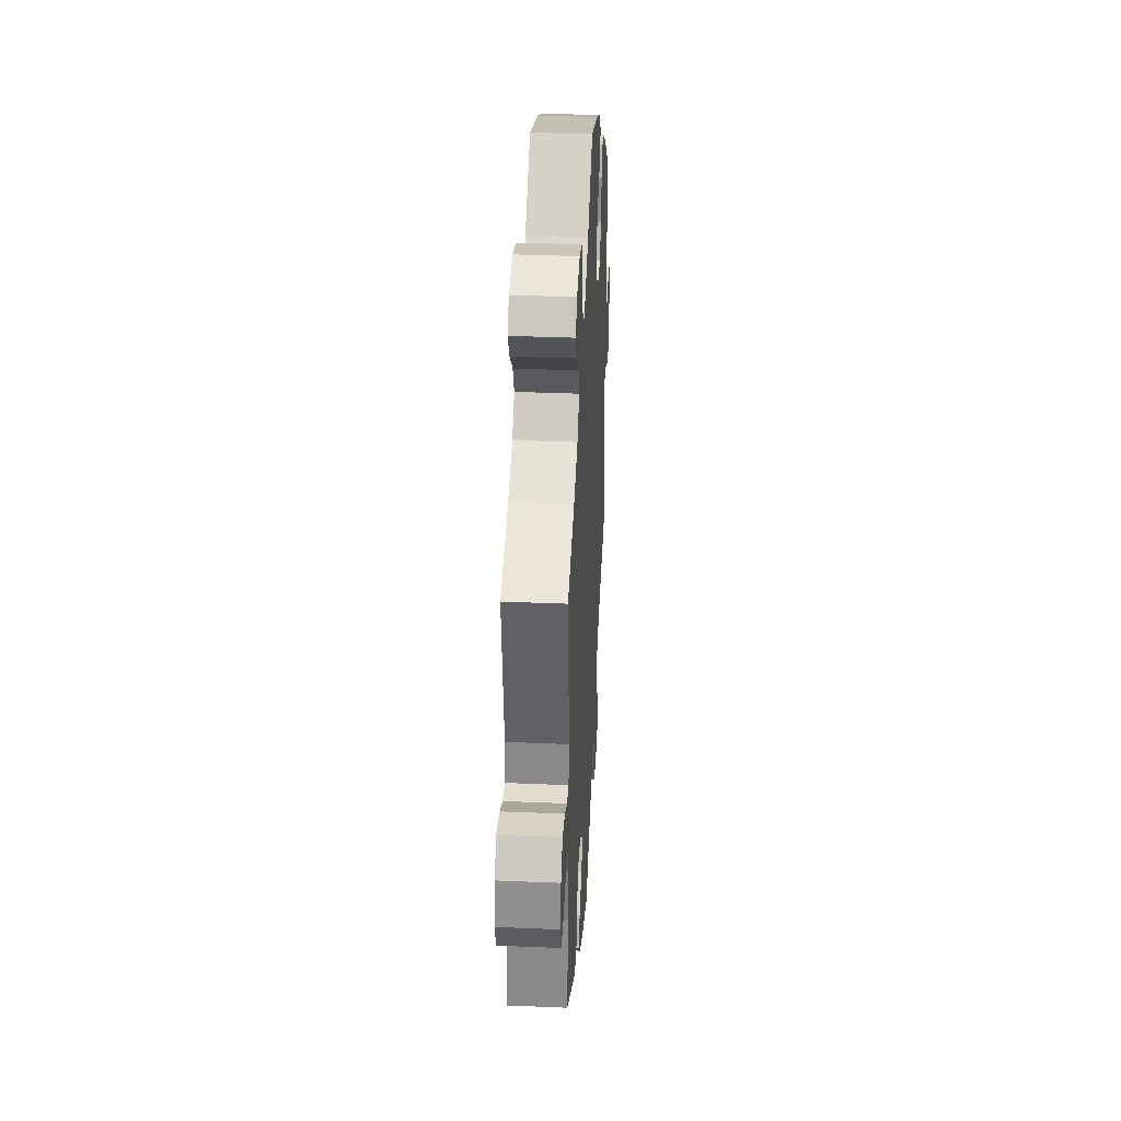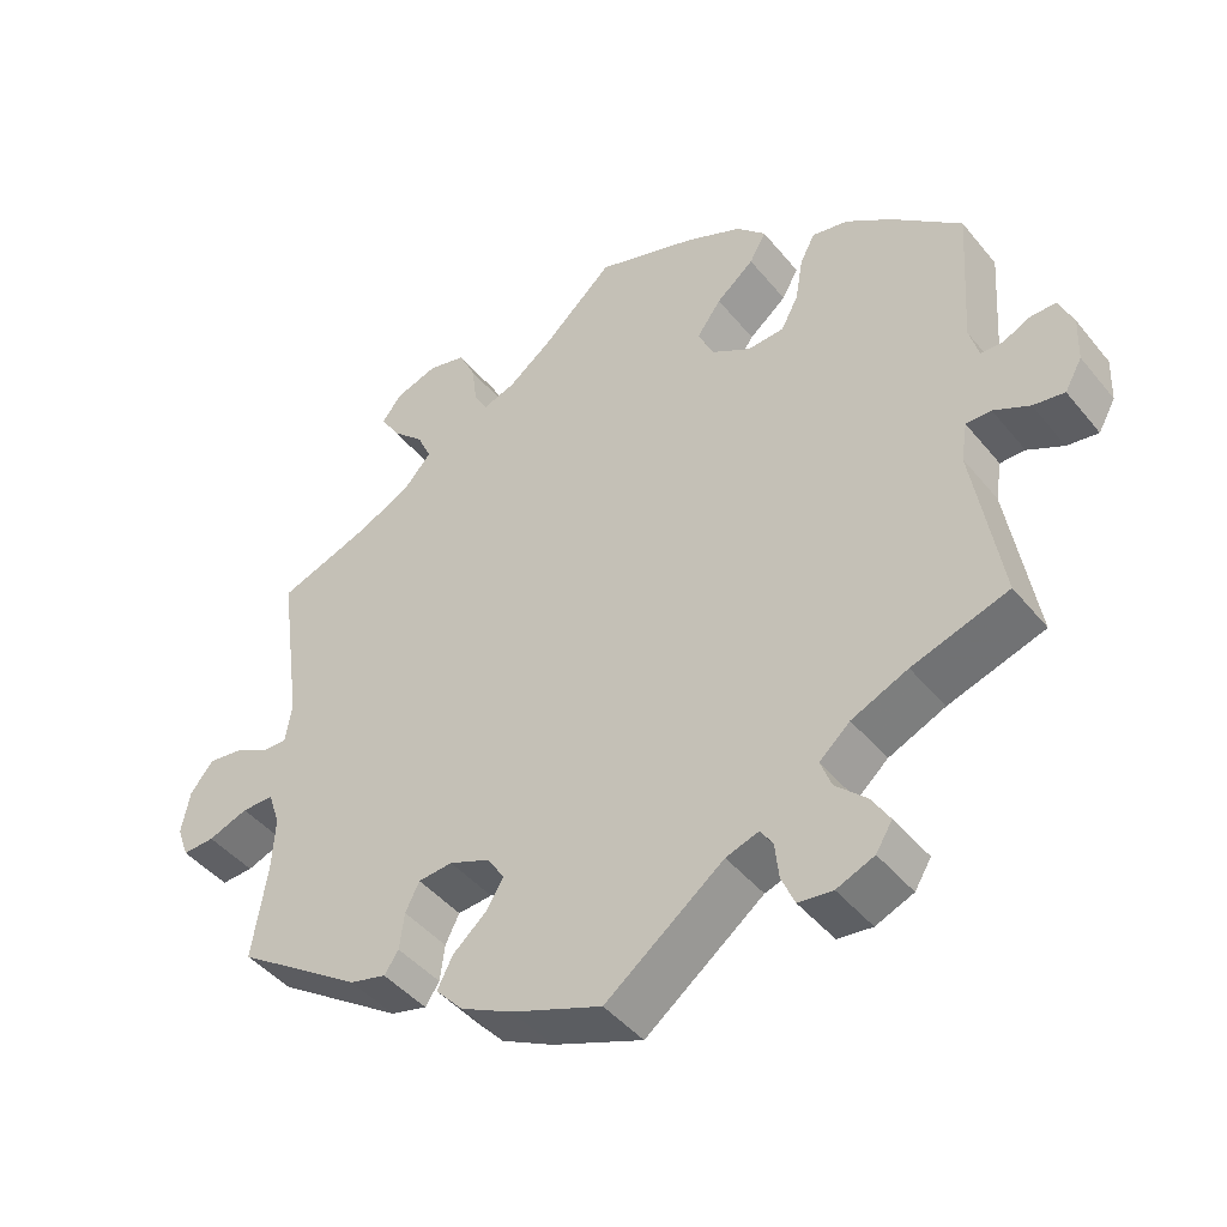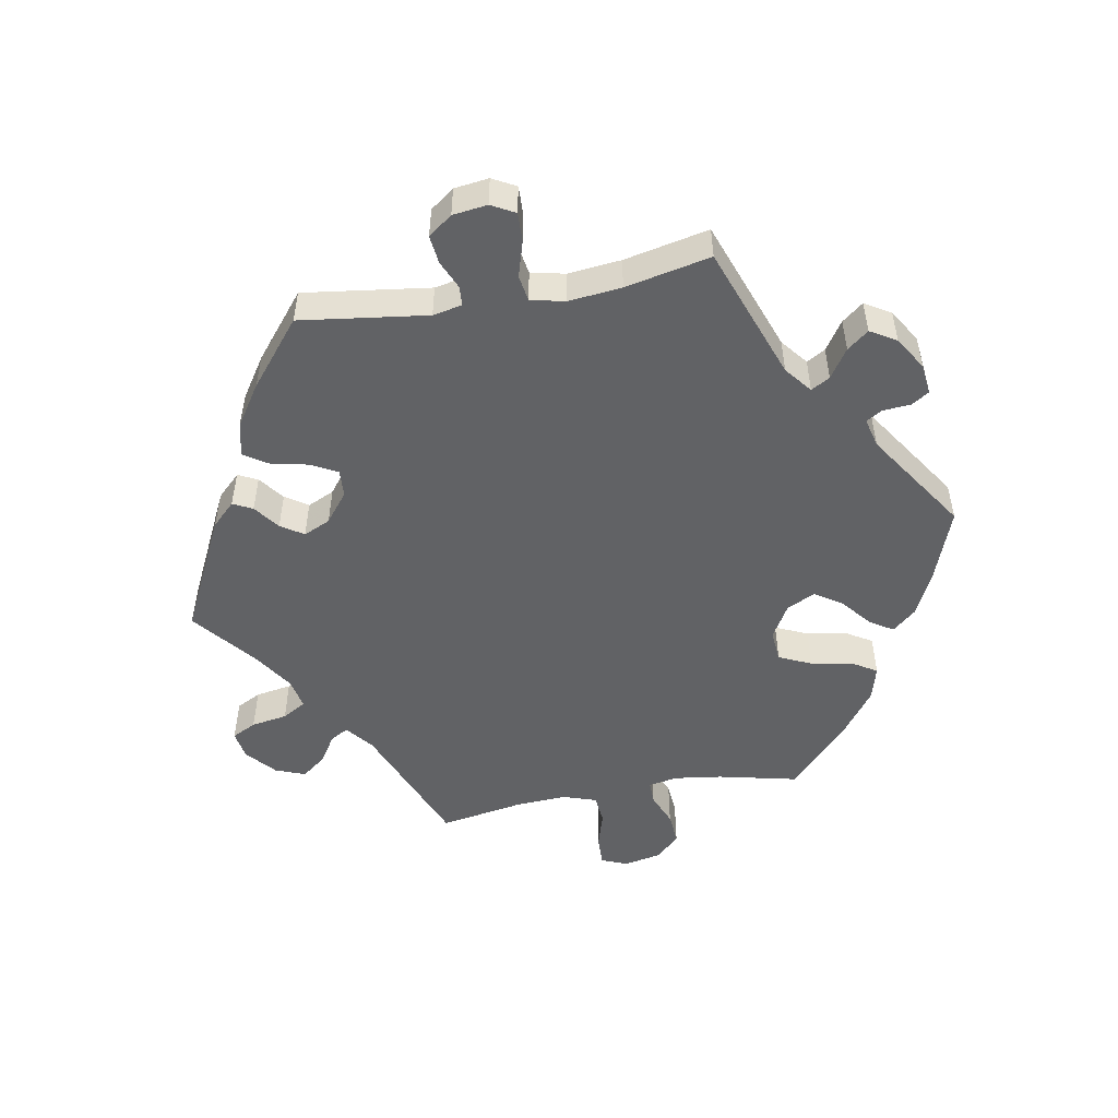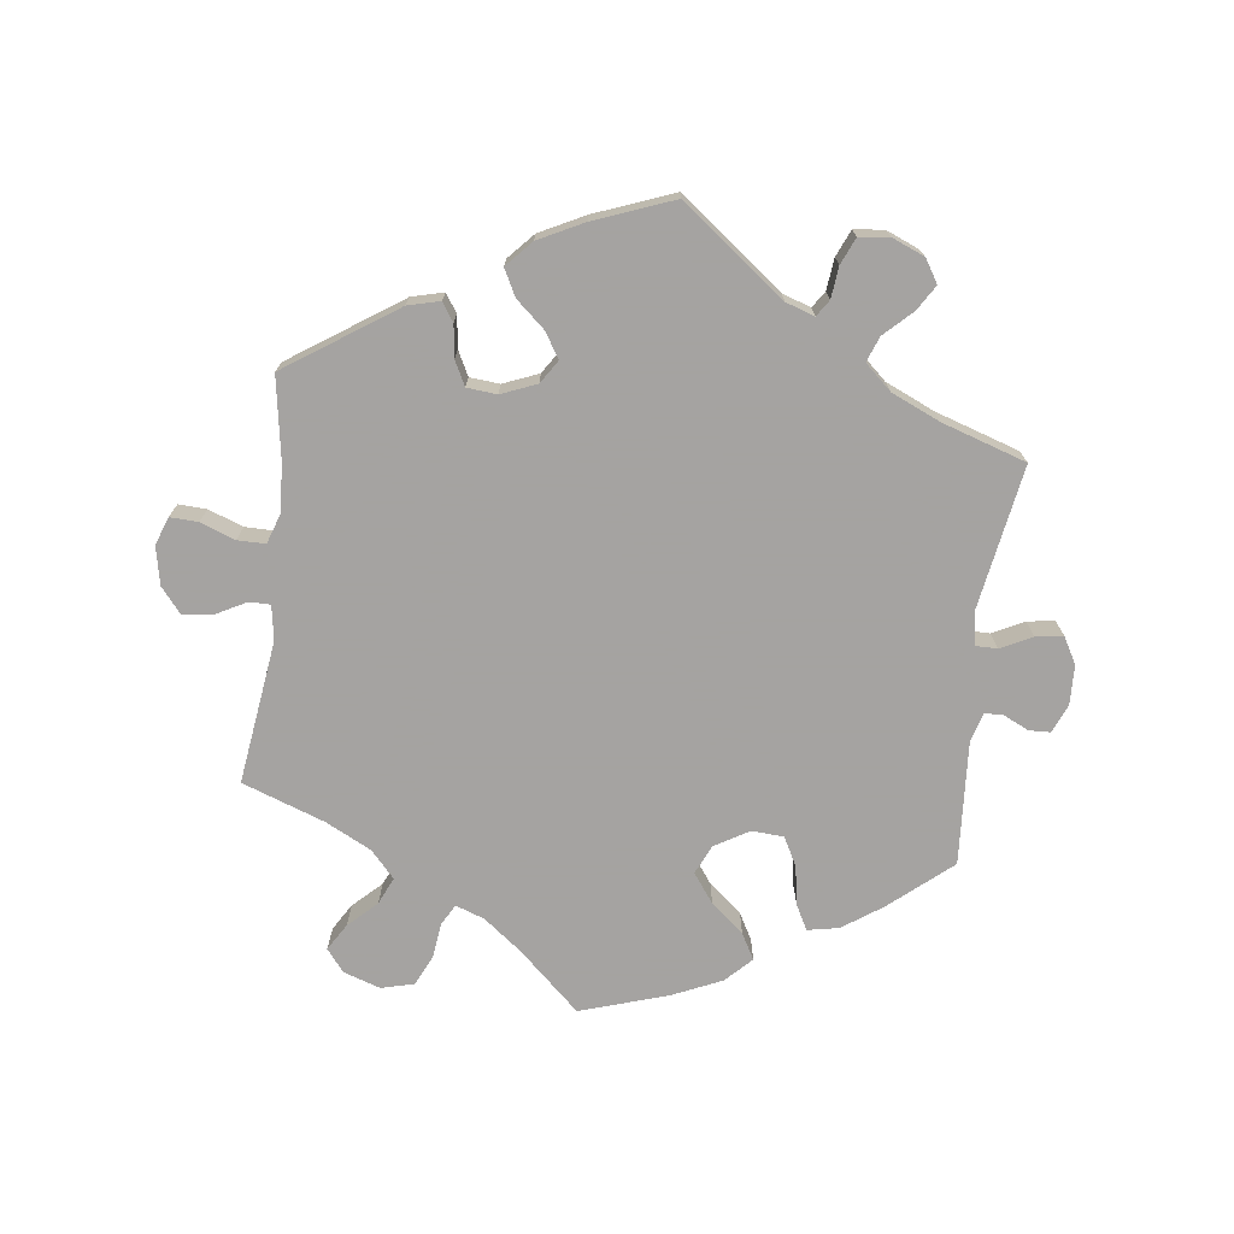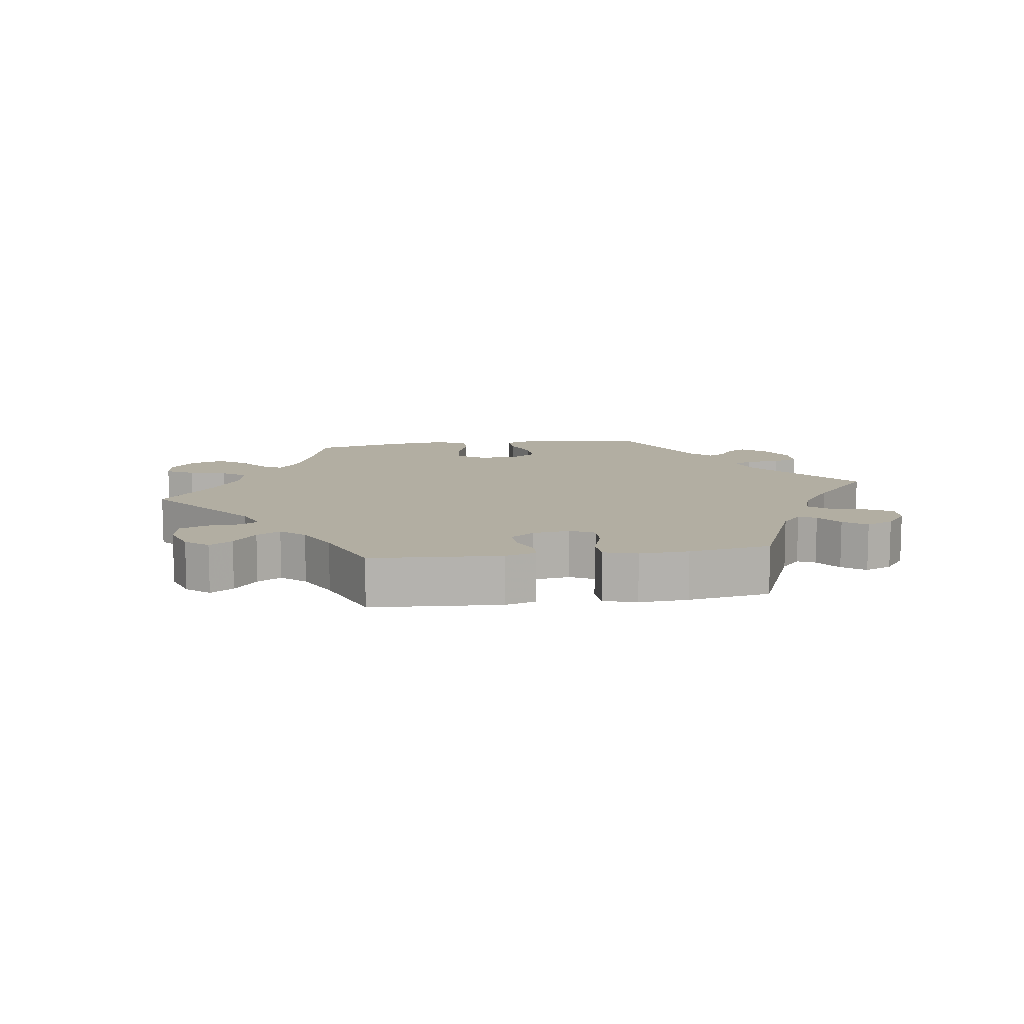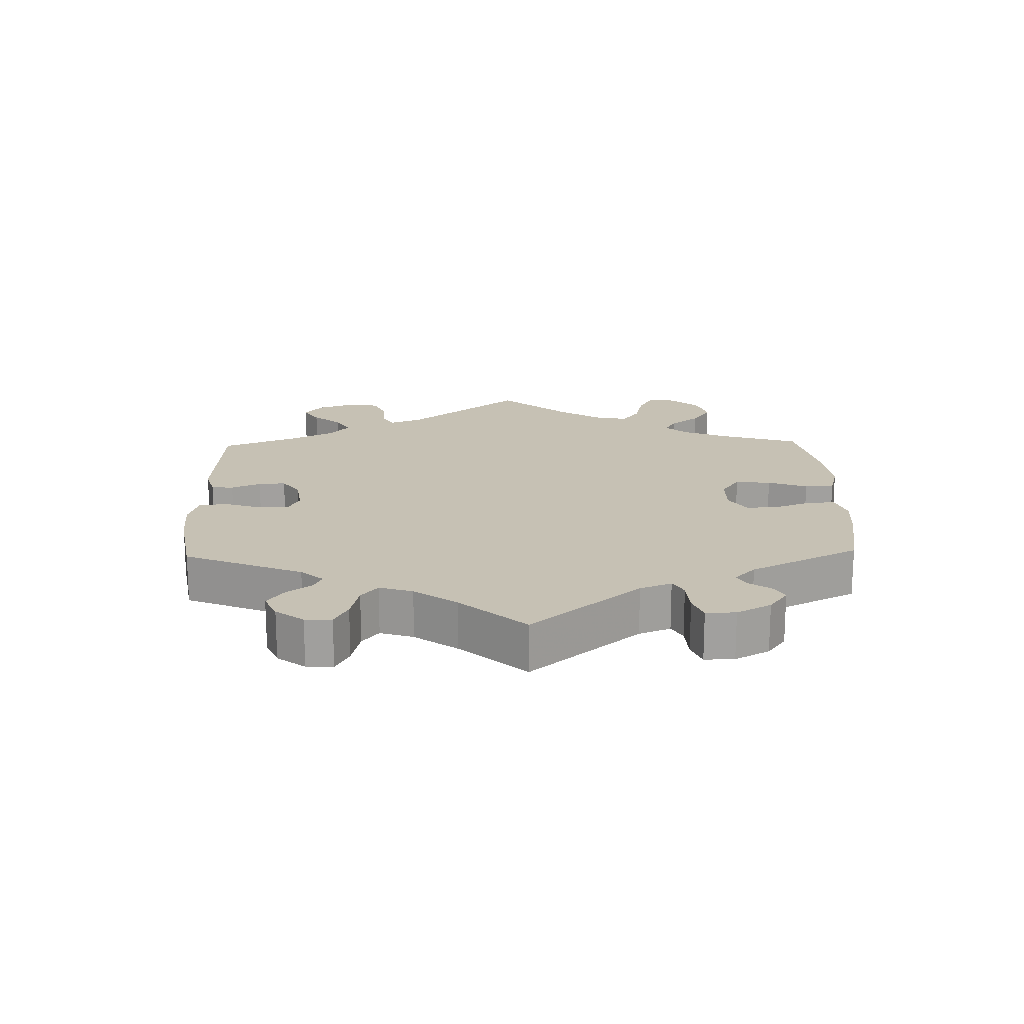
<metadata>
{"format":"obj","ext":"obj","renderer":"f3d","projection":"perspective","resolution":1024,"background":"white","views":[{"elev":35.2,"azim":93.2,"up":"+Z"},{"elev":-44.3,"azim":-143.7,"up":"+Z"},{"elev":-50.6,"azim":-139.9,"up":"+Y"},{"elev":-73.1,"azim":173.0,"up":"+Y"},{"elev":10.7,"azim":141.7,"up":"+Y"},{"elev":18.5,"azim":-121.6,"up":"+Y"}]}
</metadata>
<code>
v 0.34 0.07 -0.397
v 0.293 0.07 -0.409
v 0.275 0.07 -0.382
v 0.269 0.07 -0.335
v 0.251 0.07 -0.299
v 0.207 0.07 -0.295
v 0.155 0.07 -0.316
v 0.133 0.07 -0.35
v 0.156 0.07 -0.387
v 0.198 0.07 -0.424
v 0.218 0.07 -0.463
v 0.183 0.07 -0.501
v 0.117 0.07 -0.534
v 0.001 0.07 -0.578
v -0.15 0.07 -0.462
v -0.192 0.07 -0.448
v -0.208 0.07 -0.472
v -0.213 0.07 -0.518
v -0.23 0.07 -0.557
v -0.274 0.07 -0.562
v -0.322 0.07 -0.542
v -0.343 0.07 -0.508
v -0.32 0.07 -0.471
v -0.28 0.07 -0.433
v -0.266 0.07 -0.396
v -0.305 0.07 -0.361
v -0.377 0.07 -0.329
v -0.5 0.07 -0.289
v -0.464 0.07 -0.079
v -0.472 0.07 -0.029
v -0.504 0.07 -0.029
v -0.55 0.07 -0.052
v -0.59 0.07 -0.058
v -0.612 0.07 -0.019
v -0.614 0.07 0.039
v -0.596 0.07 0.081
v -0.565 0.07 0.082
v -0.527 0.07 0.064
v -0.5 0.07 0.065
v -0.488 0.07 0.108
v -0.5 0.07 0.289
v -0.41 0.07 0.365
v -0.352 0.07 0.405
v -0.306 0.07 0.414
v -0.287 0.07 0.378
v -0.277 0.07 0.32
v -0.255 0.07 0.278
v -0.208 0.07 0.275
v -0.158 0.07 0.304
v -0.138 0.07 0.347
v -0.169 0.07 0.39
v -0.217 0.07 0.43
v -0.238 0.07 0.468
v -0.201 0.07 0.505
v -0.129 0.07 0.537
v 0 0.07 0.578
v 0.09 0.07 0.495
v 0.146 0.07 0.452
v 0.188 0.07 0.437
v 0.205 0.07 0.467
v 0.212 0.07 0.52
v 0.233 0.07 0.564
v 0.281 0.07 0.576
v 0.335 0.07 0.558
v 0.361 0.07 0.525
v 0.337 0.07 0.486
v 0.296 0.07 0.447
v 0.278 0.07 0.407
v 0.313 0.07 0.368
v 0.38 0.07 0.334
v 0.501 0.07 0.29
v 0.472 0.07 0.08
v 0.48 0.07 0.029
v 0.511 0.07 0.029
v 0.555 0.07 0.052
v 0.6 0.07 0.058
v 0.63 0.07 0.021
v 0.641 0.07 -0.035
v 0.626 0.07 -0.076
v 0.585 0.07 -0.074
v 0.534 0.07 -0.055
v 0.493 0.07 -0.055
v 0.478 0.07 -0.099
v 0.482 0.07 -0.169
v 0.501 0.07 -0.289
v 0.34 0 -0.397
v 0.293 0 -0.409
v 0.275 0 -0.382
v 0.269 0 -0.335
v 0.251 0 -0.299
v 0.207 0 -0.295
v 0.155 0 -0.316
v 0.133 0 -0.35
v 0.156 0 -0.387
v 0.198 0 -0.424
v 0.218 0 -0.463
v 0.183 0 -0.501
v 0.117 0 -0.534
v 0.001 0 -0.578
v -0.15 0 -0.462
v -0.192 0 -0.448
v -0.208 0 -0.472
v -0.213 0 -0.518
v -0.23 0 -0.557
v -0.274 0 -0.562
v -0.322 0 -0.542
v -0.343 0 -0.508
v -0.32 0 -0.471
v -0.28 0 -0.433
v -0.266 0 -0.396
v -0.305 0 -0.361
v -0.377 0 -0.329
v -0.5 0 -0.289
v -0.464 0 -0.079
v -0.472 0 -0.029
v -0.504 0 -0.029
v -0.55 0 -0.052
v -0.59 0 -0.058
v -0.612 0 -0.019
v -0.614 0 0.039
v -0.596 0 0.081
v -0.565 0 0.082
v -0.527 0 0.064
v -0.5 0 0.065
v -0.488 0 0.108
v -0.5 0 0.289
v -0.41 0 0.365
v -0.352 0 0.405
v -0.306 0 0.414
v -0.287 0 0.378
v -0.277 0 0.32
v -0.255 0 0.278
v -0.208 0 0.275
v -0.158 0 0.304
v -0.138 0 0.347
v -0.169 0 0.39
v -0.217 0 0.43
v -0.238 0 0.468
v -0.201 0 0.505
v -0.129 0 0.537
v 0 0 0.578
v 0.09 0 0.495
v 0.146 0 0.452
v 0.188 0 0.437
v 0.205 0 0.467
v 0.212 0 0.52
v 0.233 0 0.564
v 0.281 0 0.576
v 0.335 0 0.558
v 0.361 0 0.525
v 0.337 0 0.486
v 0.296 0 0.447
v 0.278 0 0.407
v 0.313 0 0.368
v 0.38 0 0.334
v 0.501 0 0.29
v 0.472 0 0.08
v 0.48 0 0.029
v 0.511 0 0.029
v 0.555 0 0.052
v 0.6 0 0.058
v 0.63 0 0.021
v 0.641 0 -0.035
v 0.626 0 -0.076
v 0.585 0 -0.074
v 0.534 0 -0.055
v 0.493 0 -0.055
v 0.478 0 -0.099
v 0.482 0 -0.169
v 0.501 0 -0.289
f 84 85 1 2
f 83 84 2 3
f 82 83 3 4
f 78 79 80 81
f 78 81 82
f 77 78 82
f 74 75 76 77
f 73 74 77 82
f 72 73 82 4
f 70 71 72 4
f 64 65 66 67
f 64 67 68
f 63 64 68
f 60 61 62 63
f 59 60 63 68
f 54 55 56 57
f 54 57 58
f 51 52 53 54
f 50 51 54 58
f 49 50 58 59
f 43 44 45 46
f 43 46 47
f 40 41 42 43
f 39 40 43 47
f 35 36 37 38
f 35 38 39
f 34 35 39
f 31 32 33 34
f 30 31 34 39
f 27 28 29
f 26 27 29 30
f 25 26 30 39
f 21 22 23 24
f 19 20 21 24
f 17 18 19 24
f 16 17 24 25
f 15 16 25 39
f 9 10 11 12
f 8 9 12 13
f 69 70 4 5
f 68 69 5 6
f 48 49 59 68
f 48 68 6 7
f 47 48 7 8
f 14 15 39 47
f 8 13 14 47
f 87 86 170 169
f 88 87 169 168
f 89 88 168 167
f 166 165 164 163
f 167 166 163
f 167 163 162
f 162 161 160 159
f 167 162 159 158
f 89 167 158 157
f 89 157 156 155
f 152 151 150 149
f 153 152 149
f 153 149 148
f 148 147 146 145
f 153 148 145 144
f 142 141 140 139
f 143 142 139
f 139 138 137 136
f 143 139 136 135
f 144 143 135 134
f 131 130 129 128
f 132 131 128
f 128 127 126 125
f 132 128 125 124
f 123 122 121 120
f 124 123 120
f 124 120 119
f 119 118 117 116
f 124 119 116 115
f 114 113 112
f 115 114 112 111
f 124 115 111 110
f 109 108 107 106
f 109 106 105 104
f 109 104 103 102
f 110 109 102 101
f 124 110 101 100
f 97 96 95 94
f 98 97 94 93
f 90 89 155 154
f 91 90 154 153
f 153 144 134 133
f 92 91 153 133
f 93 92 133 132
f 132 124 100 99
f 132 99 98 93
f 1 86 87 2
f 2 87 88 3
f 3 88 89 4
f 4 89 90 5
f 5 90 91 6
f 6 91 92 7
f 7 92 93 8
f 8 93 94 9
f 9 94 95 10
f 10 95 96 11
f 11 96 97 12
f 12 97 98 13
f 13 98 99 14
f 14 99 100 15
f 15 100 101 16
f 16 101 102 17
f 17 102 103 18
f 18 103 104 19
f 19 104 105 20
f 20 105 106 21
f 21 106 107 22
f 22 107 108 23
f 23 108 109 24
f 24 109 110 25
f 25 110 111 26
f 26 111 112 27
f 27 112 113 28
f 28 113 114 29
f 29 114 115 30
f 30 115 116 31
f 31 116 117 32
f 32 117 118 33
f 33 118 119 34
f 34 119 120 35
f 35 120 121 36
f 36 121 122 37
f 37 122 123 38
f 38 123 124 39
f 39 124 125 40
f 40 125 126 41
f 41 126 127 42
f 42 127 128 43
f 43 128 129 44
f 44 129 130 45
f 45 130 131 46
f 46 131 132 47
f 47 132 133 48
f 48 133 134 49
f 49 134 135 50
f 50 135 136 51
f 51 136 137 52
f 52 137 138 53
f 53 138 139 54
f 54 139 140 55
f 55 140 141 56
f 56 141 142 57
f 57 142 143 58
f 58 143 144 59
f 59 144 145 60
f 60 145 146 61
f 61 146 147 62
f 62 147 148 63
f 63 148 149 64
f 64 149 150 65
f 65 150 151 66
f 66 151 152 67
f 67 152 153 68
f 68 153 154 69
f 69 154 155 70
f 70 155 156 71
f 71 156 157 72
f 72 157 158 73
f 73 158 159 74
f 74 159 160 75
f 75 160 161 76
f 76 161 162 77
f 77 162 163 78
f 78 163 164 79
f 79 164 165 80
f 80 165 166 81
f 81 166 167 82
f 82 167 168 83
f 83 168 169 84
f 84 169 170 85
f 85 170 86 1

</code>
